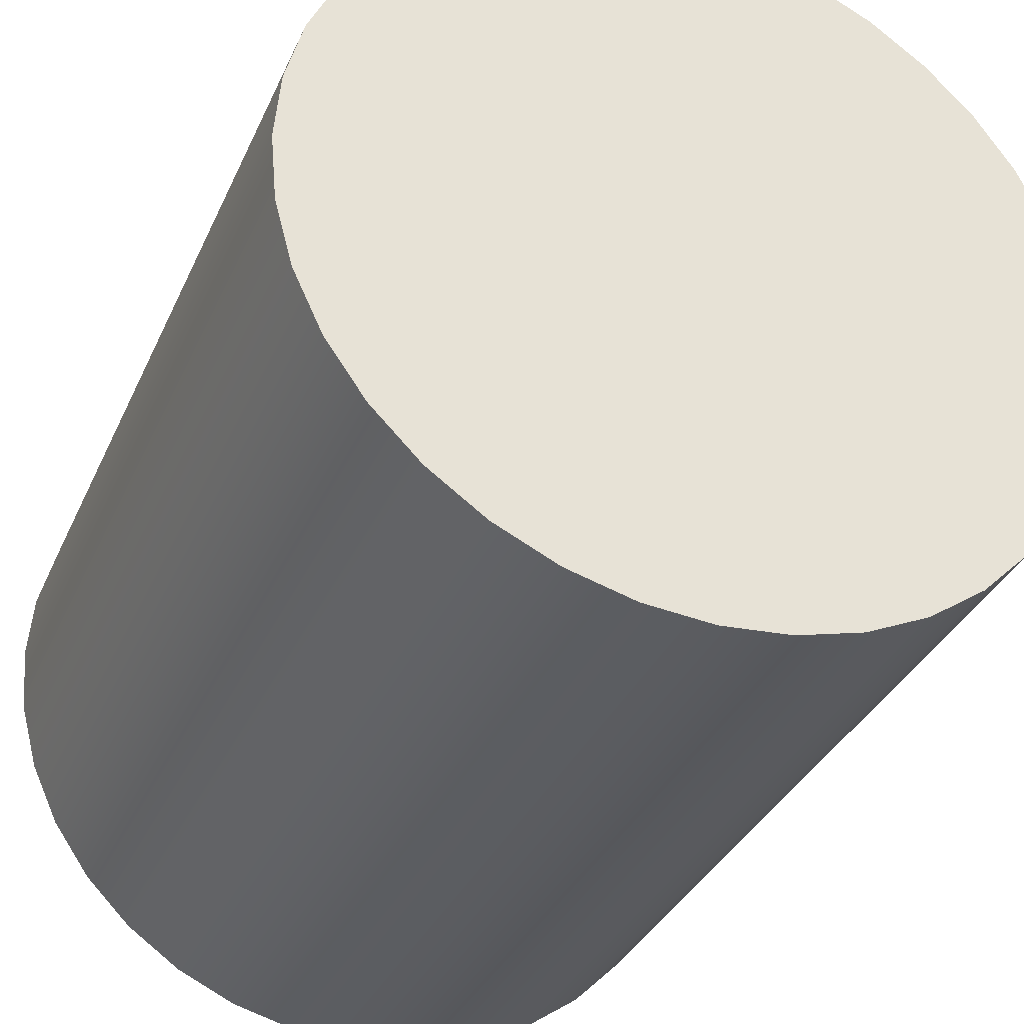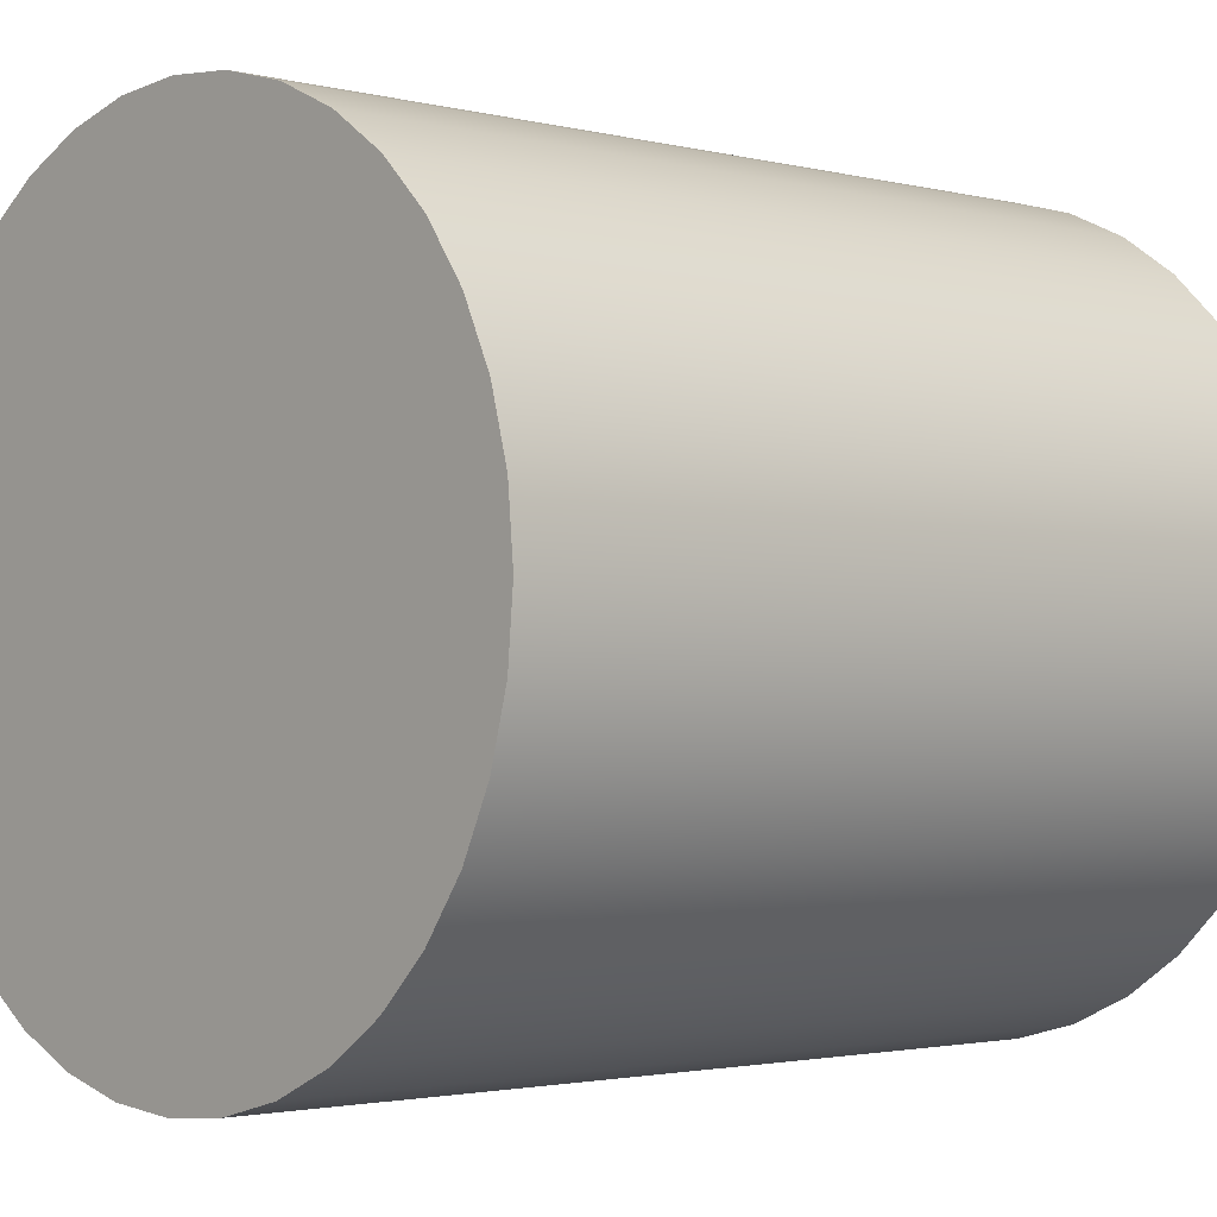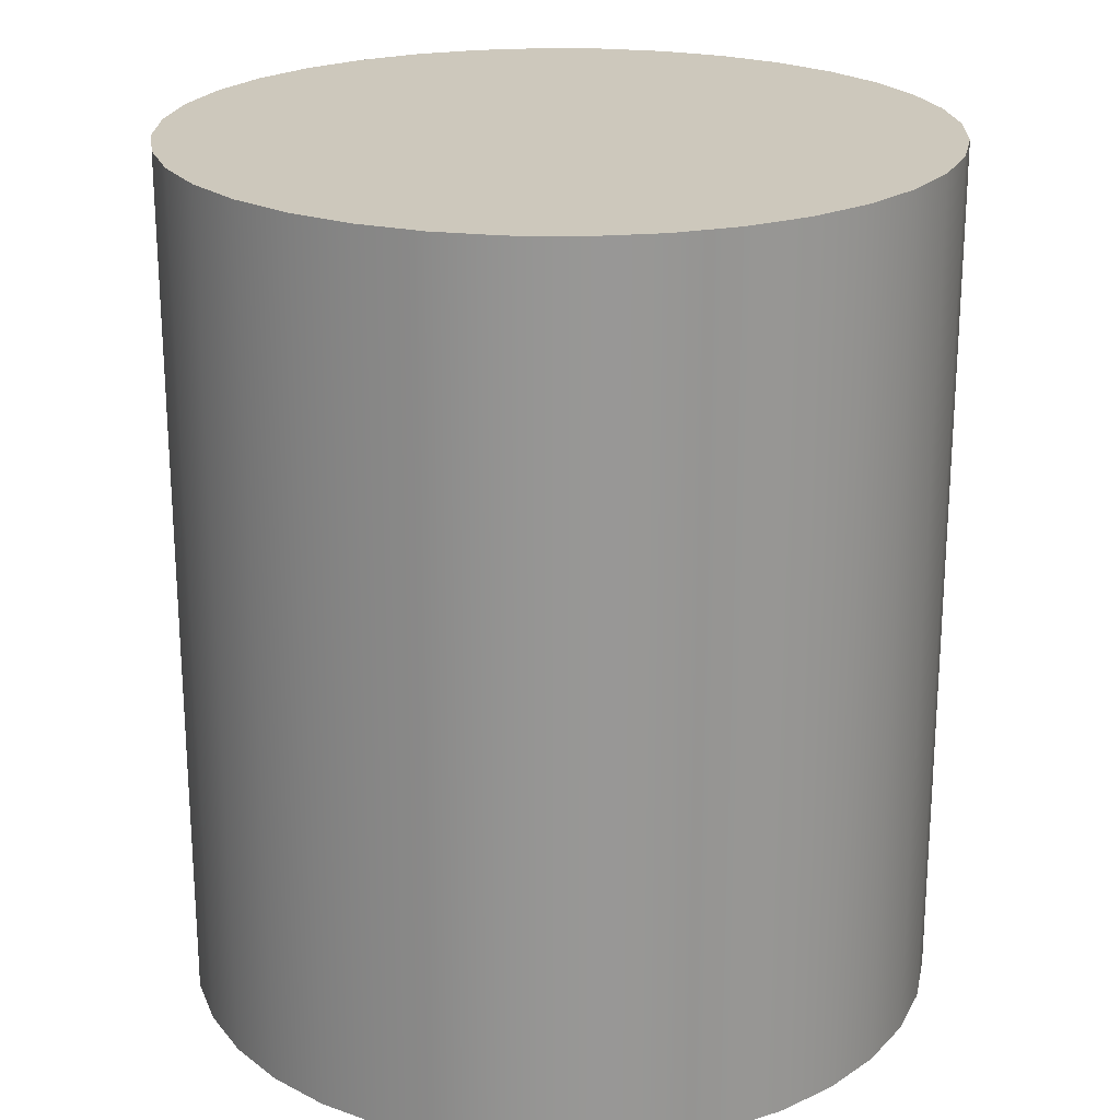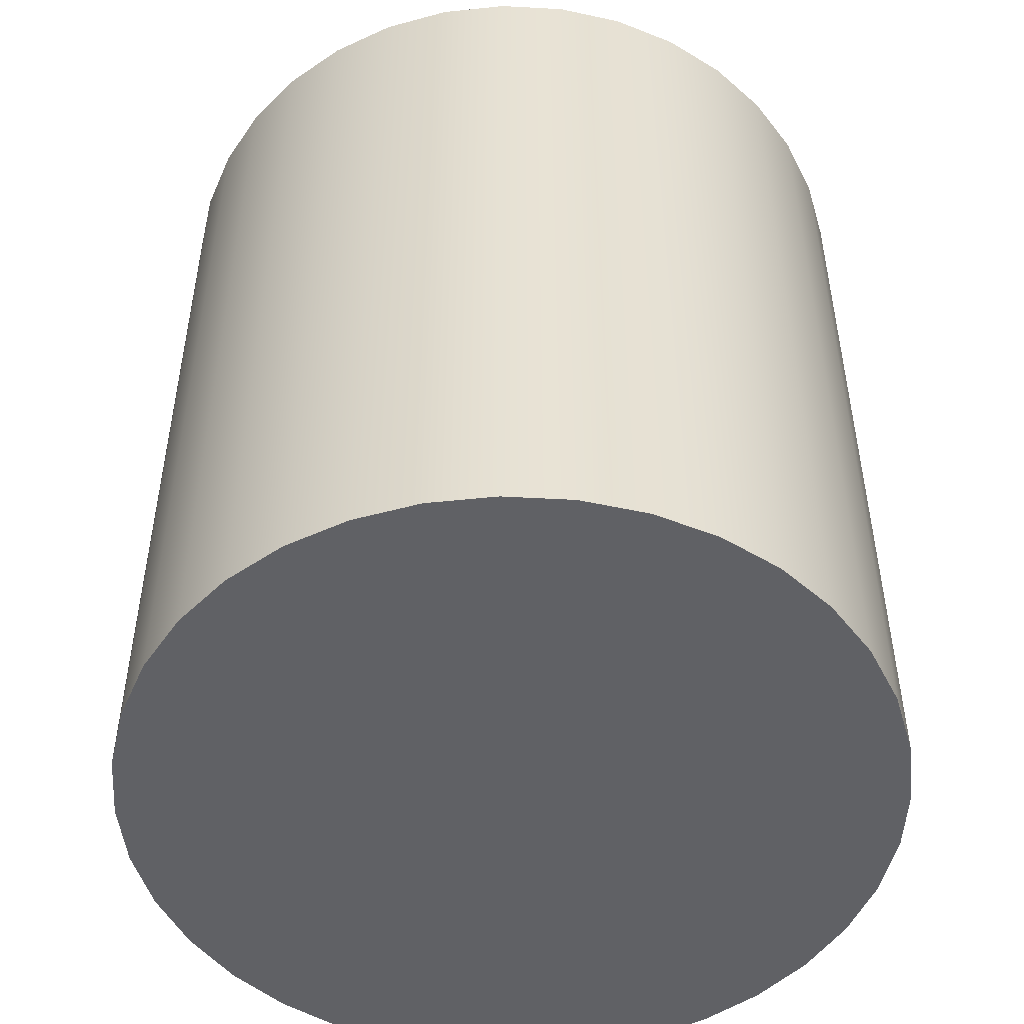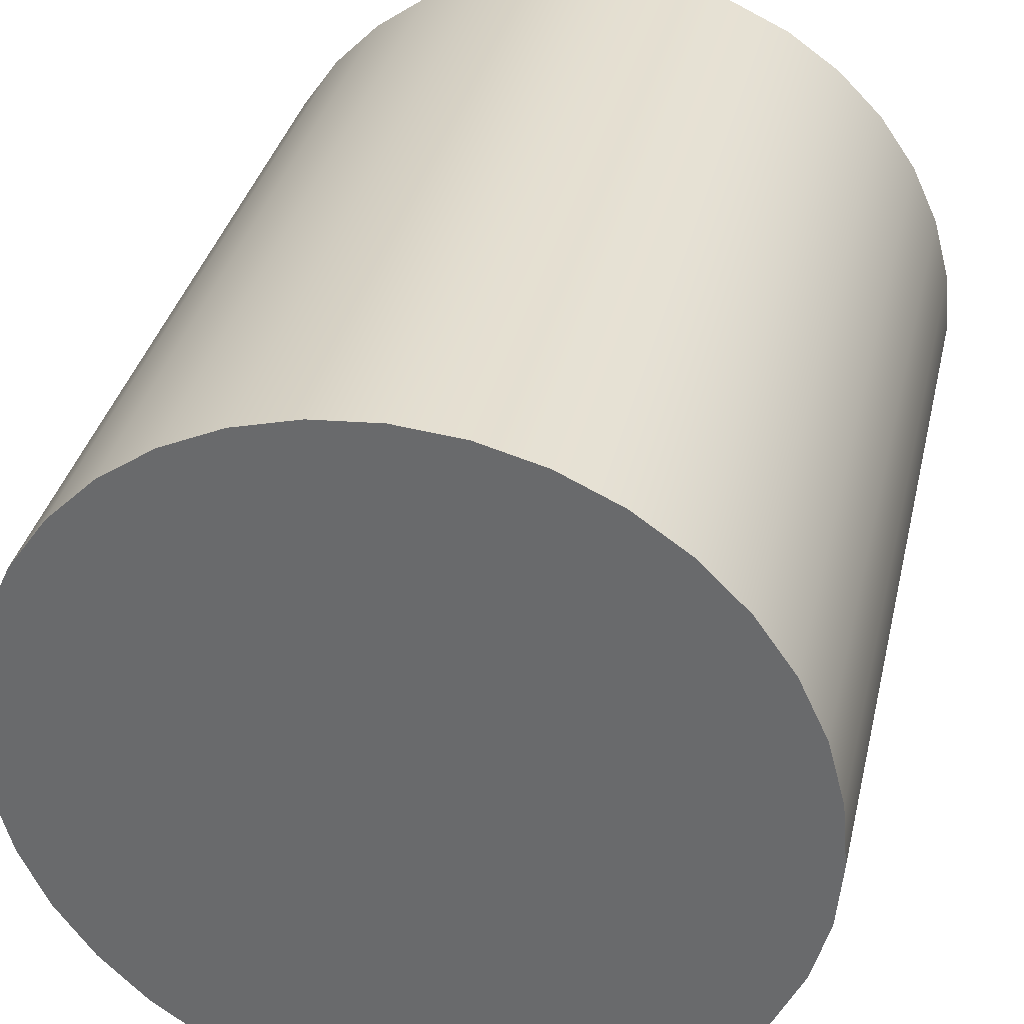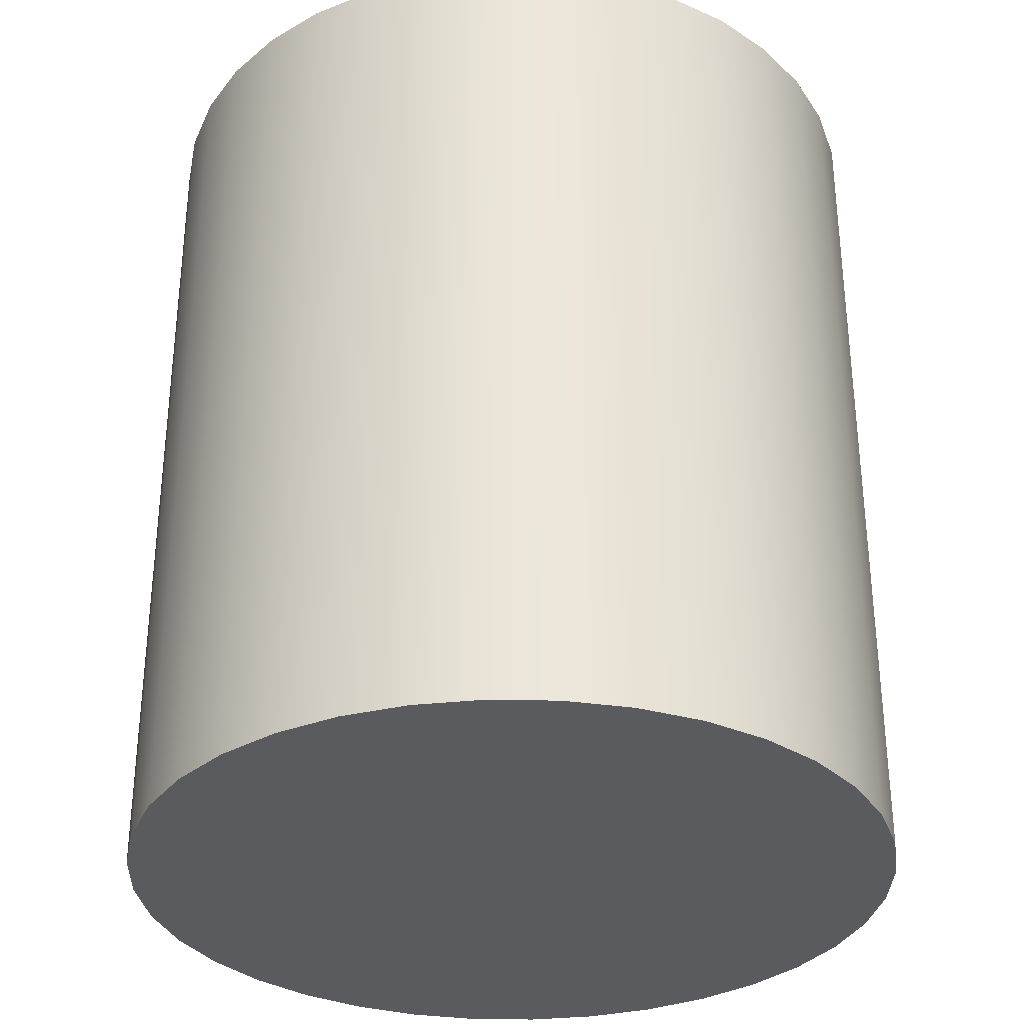
<metadata>
{"format":"obj","ext":"obj","renderer":"f3d","projection":"perspective","resolution":1024,"background":"white","views":[{"elev":-34.1,"azim":158.5,"up":"+Z"},{"elev":-2.1,"azim":47.2,"up":"+Z"},{"elev":22.1,"azim":-163.4,"up":"+Y"},{"elev":-50.2,"azim":-58.4,"up":"+Y"},{"elev":35.0,"azim":12.8,"up":"+Z"},{"elev":-32.6,"azim":143.5,"up":"+Y"}]}
</metadata>
<code>
v 0 -100.8 0
v 0 100.8 0
v 88.02 -100.8 0
v 88.02 100.8 0
v 86.68 -100.8 15.28
v 86.68 100.8 15.28
v 82.71 -100.8 30.1
v 82.71 100.8 30.1
v 76.23 -100.8 44.01
v 76.23 100.8 44.01
v 67.43 -100.8 56.58
v 67.43 100.8 56.58
v 56.58 -100.8 67.43
v 56.58 100.8 67.43
v 44.01 -100.8 76.23
v 44.01 100.8 76.23
v 30.1 -100.8 82.71
v 30.1 100.8 82.71
v 15.28 -100.8 86.68
v 15.28 100.8 86.68
v 1e-14 -100.8 88.02
v 1e-14 100.8 88.02
v -15.28 -100.8 86.68
v -15.28 100.8 86.68
v -30.1 -100.8 82.71
v -30.1 100.8 82.71
v -44.01 -100.8 76.23
v -44.01 100.8 76.23
v -56.58 -100.8 67.43
v -56.58 100.8 67.43
v -67.43 -100.8 56.58
v -67.43 100.8 56.58
v -76.23 -100.8 44.01
v -76.23 100.8 44.01
v -82.71 -100.8 30.1
v -82.71 100.8 30.1
v -86.68 -100.8 15.28
v -86.68 100.8 15.28
v -88.02 -100.8 1e-14
v -88.02 100.8 1e-14
v -86.68 -100.8 -15.28
v -86.68 100.8 -15.28
v -82.71 -100.8 -30.1
v -82.71 100.8 -30.1
v -76.23 -100.8 -44.01
v -76.23 100.8 -44.01
v -67.43 -100.8 -56.58
v -67.43 100.8 -56.58
v -56.58 -100.8 -67.43
v -56.58 100.8 -67.43
v -44.01 -100.8 -76.23
v -44.01 100.8 -76.23
v -30.1 -100.8 -82.71
v -30.1 100.8 -82.71
v -15.28 -100.8 -86.68
v -15.28 100.8 -86.68
v -2e-14 -100.8 -88.02
v -2e-14 100.8 -88.02
v 15.28 -100.8 -86.68
v 15.28 100.8 -86.68
v 30.1 -100.8 -82.71
v 30.1 100.8 -82.71
v 44.01 -100.8 -76.23
v 44.01 100.8 -76.23
v 56.58 -100.8 -67.43
v 56.58 100.8 -67.43
v 67.43 -100.8 -56.58
v 67.43 100.8 -56.58
v 76.23 -100.8 -44.01
v 76.23 100.8 -44.01
v 82.71 -100.8 -30.1
v 82.71 100.8 -30.1
v 86.68 -100.8 -15.28
v 86.68 100.8 -15.28
o Cylinder
f 1 3 5
f 3 4 6 5
f 4 2 6
f 1 5 7
f 5 6 8 7
f 6 2 8
f 1 7 9
f 7 8 10 9
f 8 2 10
f 1 9 11
f 9 10 12 11
f 10 2 12
f 1 11 13
f 11 12 14 13
f 12 2 14
f 1 13 15
f 13 14 16 15
f 14 2 16
f 1 15 17
f 15 16 18 17
f 16 2 18
f 1 17 19
f 17 18 20 19
f 18 2 20
f 1 19 21
f 19 20 22 21
f 20 2 22
f 1 21 23
f 21 22 24 23
f 22 2 24
f 1 23 25
f 23 24 26 25
f 24 2 26
f 1 25 27
f 25 26 28 27
f 26 2 28
f 1 27 29
f 27 28 30 29
f 28 2 30
f 1 29 31
f 29 30 32 31
f 30 2 32
f 1 31 33
f 31 32 34 33
f 32 2 34
f 1 33 35
f 33 34 36 35
f 34 2 36
f 1 35 37
f 35 36 38 37
f 36 2 38
f 1 37 39
f 37 38 40 39
f 38 2 40
f 1 39 41
f 39 40 42 41
f 40 2 42
f 1 41 43
f 41 42 44 43
f 42 2 44
f 1 43 45
f 43 44 46 45
f 44 2 46
f 1 45 47
f 45 46 48 47
f 46 2 48
f 1 47 49
f 47 48 50 49
f 48 2 50
f 1 49 51
f 49 50 52 51
f 50 2 52
f 1 51 53
f 51 52 54 53
f 52 2 54
f 1 53 55
f 53 54 56 55
f 54 2 56
f 1 55 57
f 55 56 58 57
f 56 2 58
f 1 57 59
f 57 58 60 59
f 58 2 60
f 1 59 61
f 59 60 62 61
f 60 2 62
f 1 61 63
f 61 62 64 63
f 62 2 64
f 1 63 65
f 63 64 66 65
f 64 2 66
f 1 65 67
f 65 66 68 67
f 66 2 68
f 1 67 69
f 67 68 70 69
f 68 2 70
f 1 69 71
f 69 70 72 71
f 70 2 72
f 1 71 73
f 71 72 74 73
f 72 2 74
f 1 73 3
f 73 74 4 3
f 74 2 4

</code>
